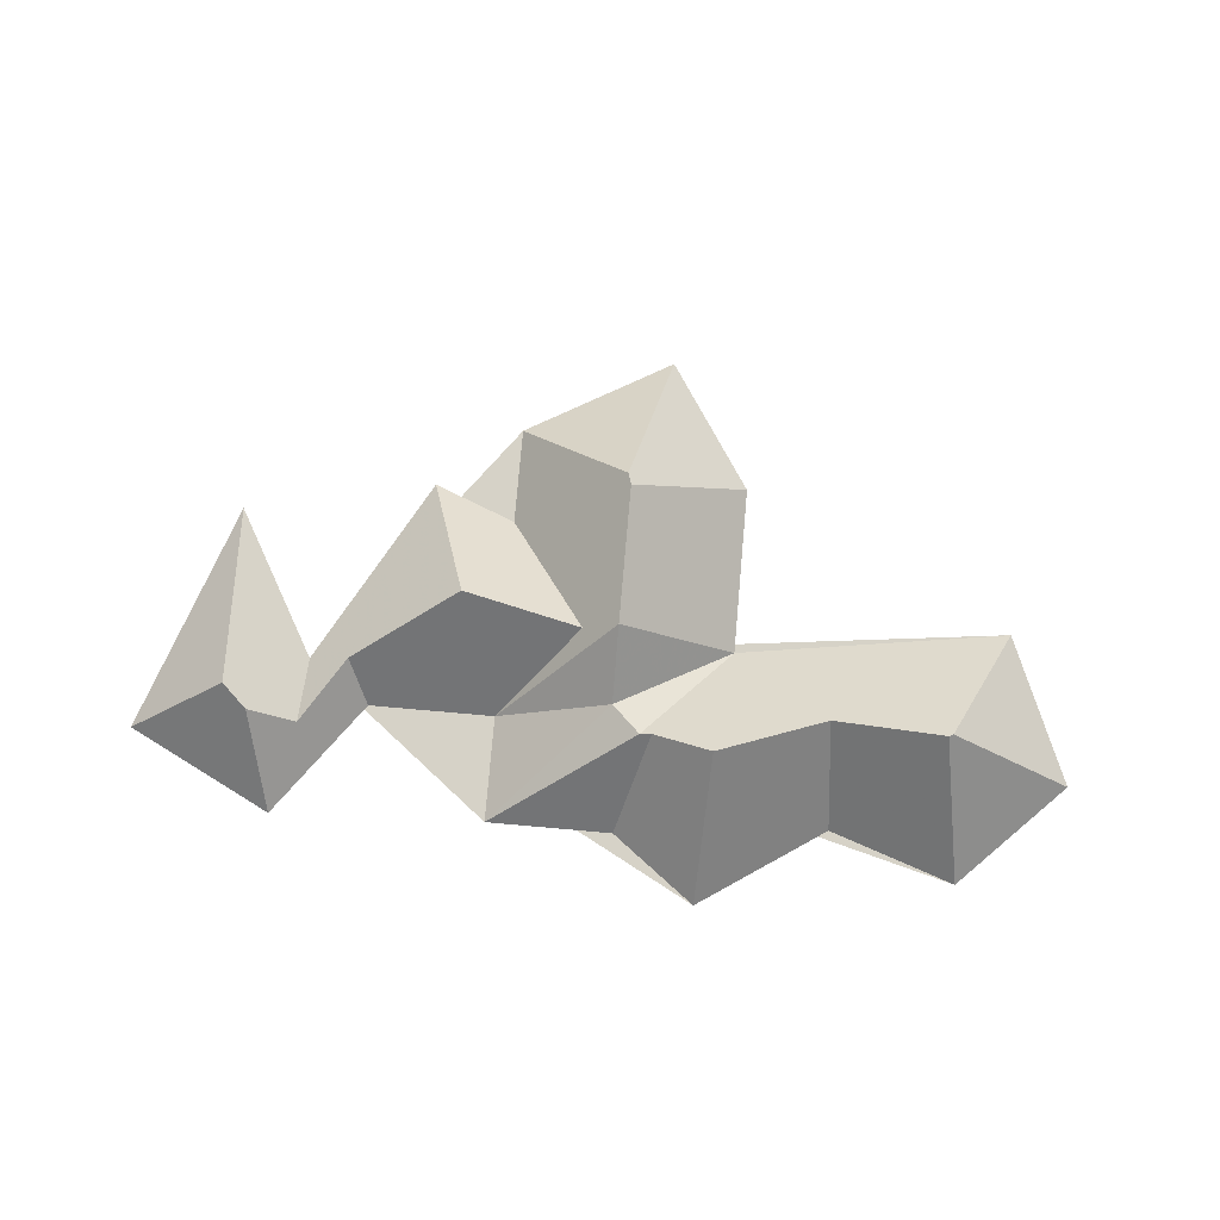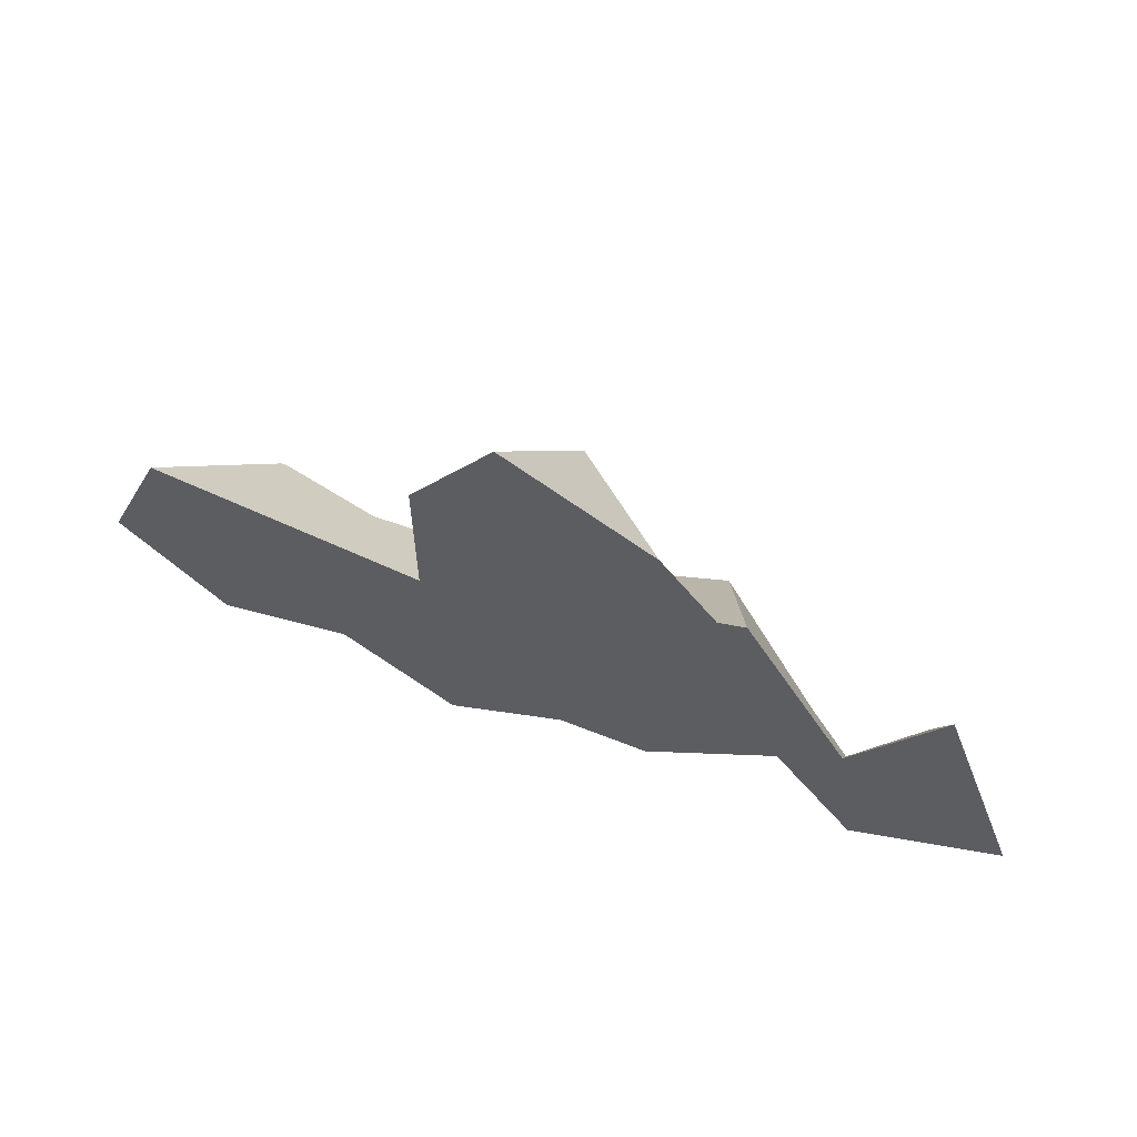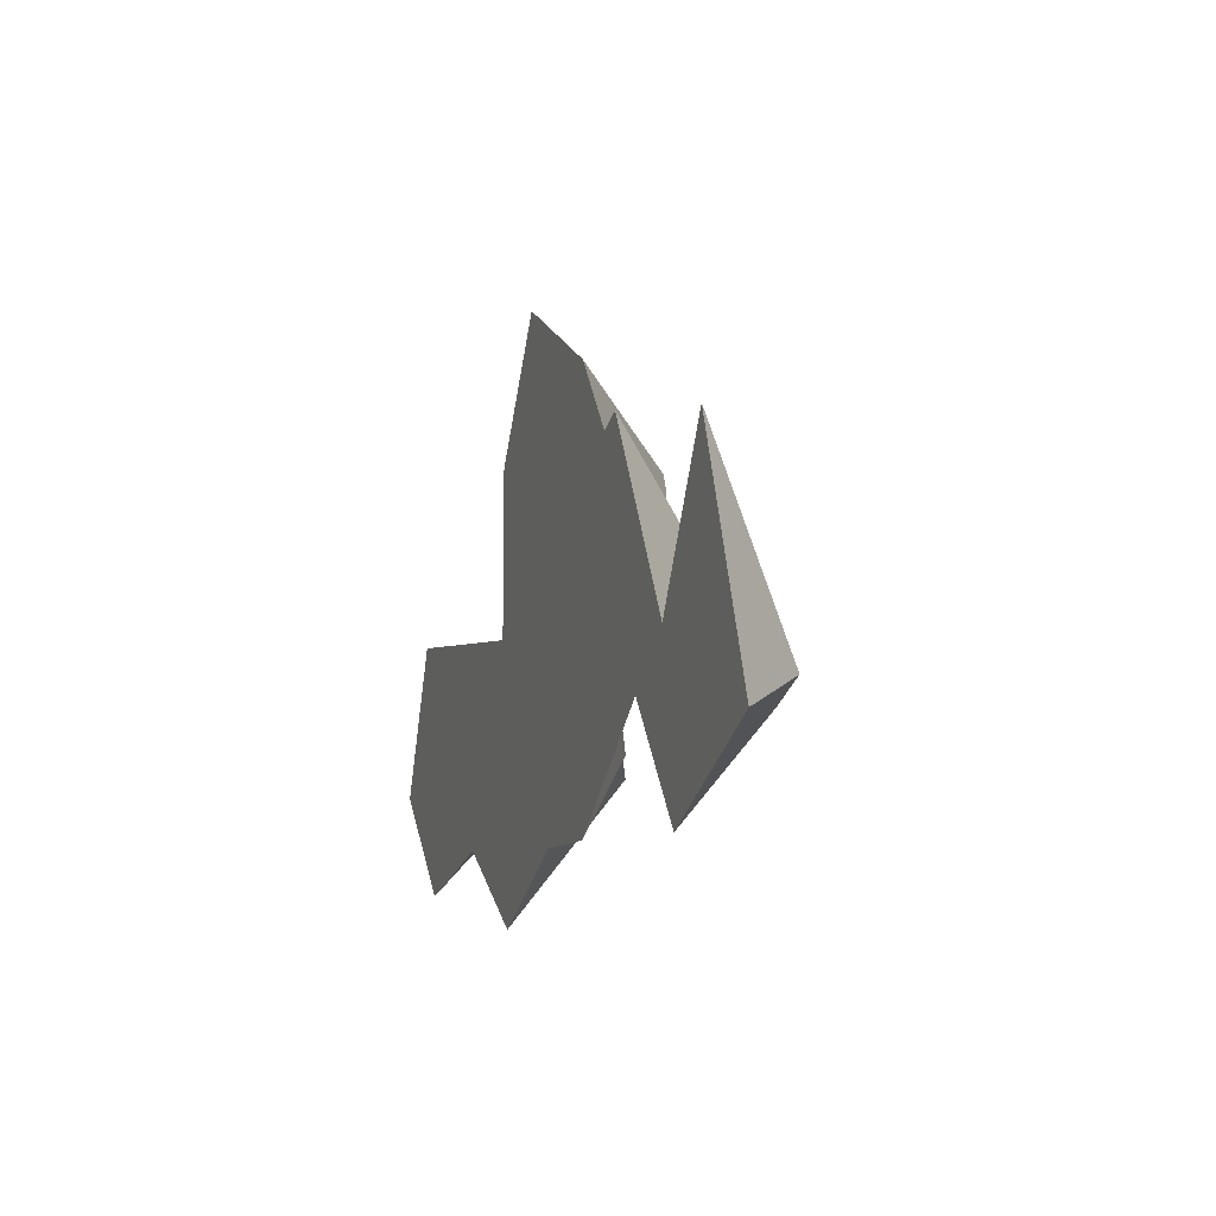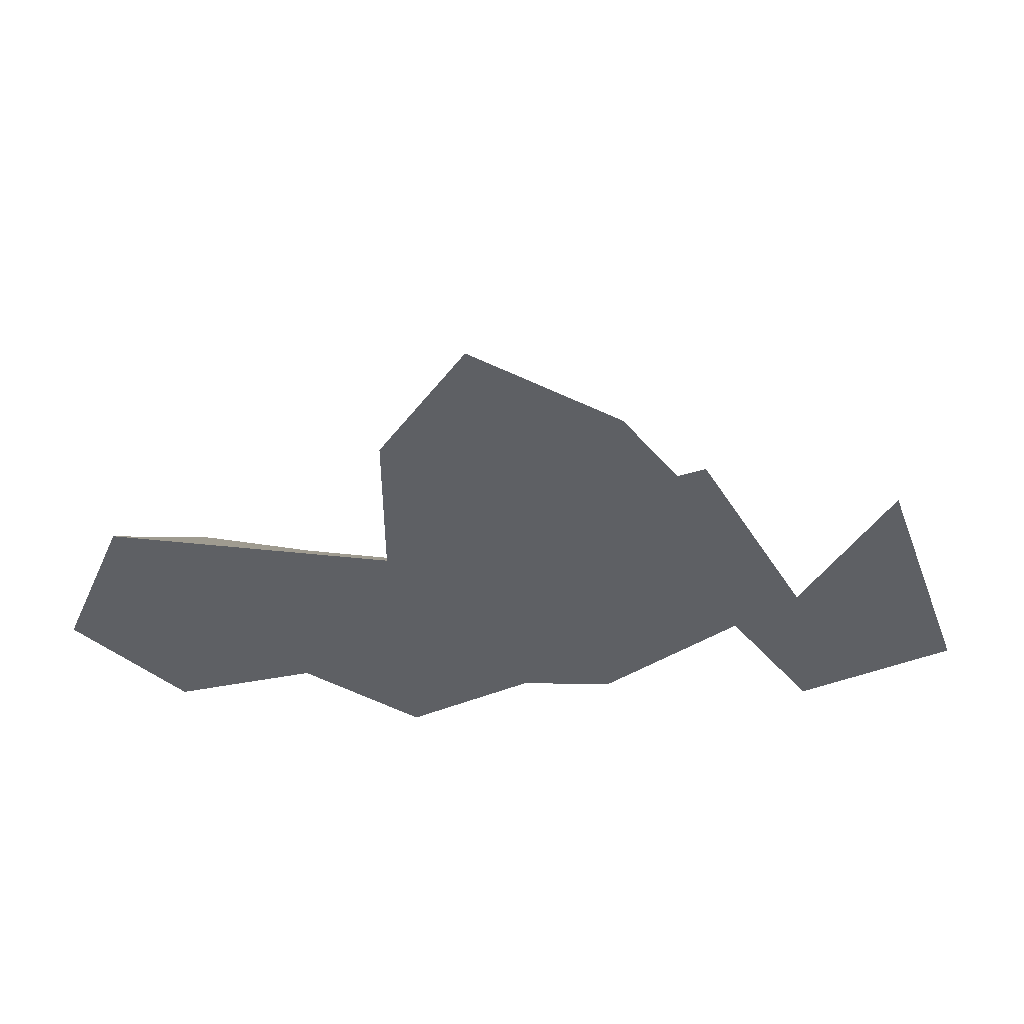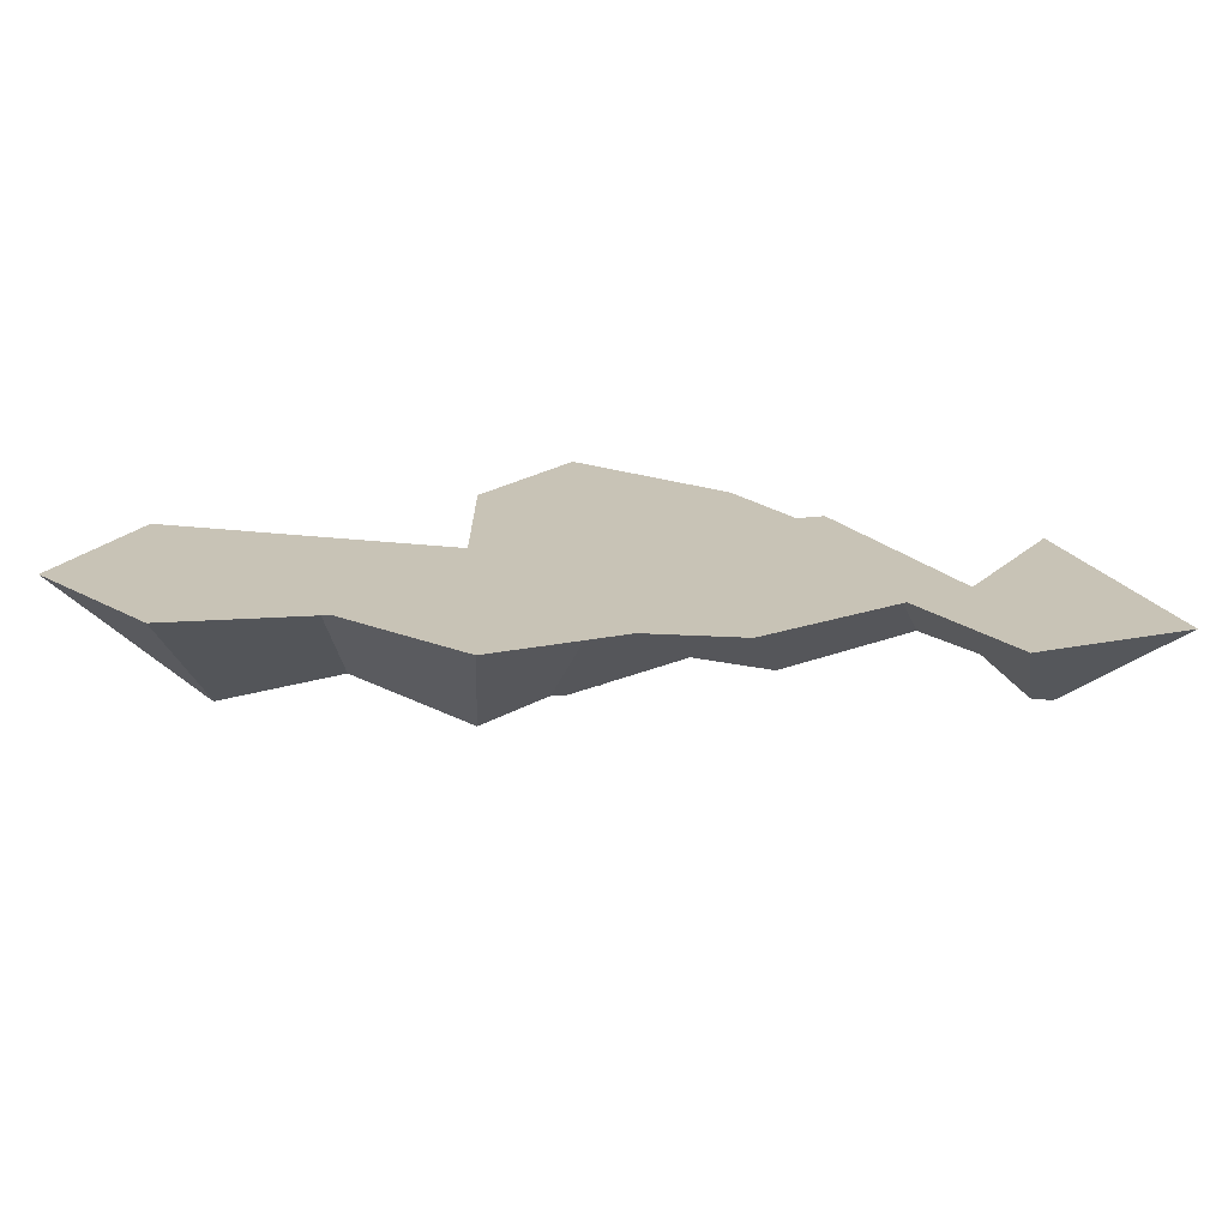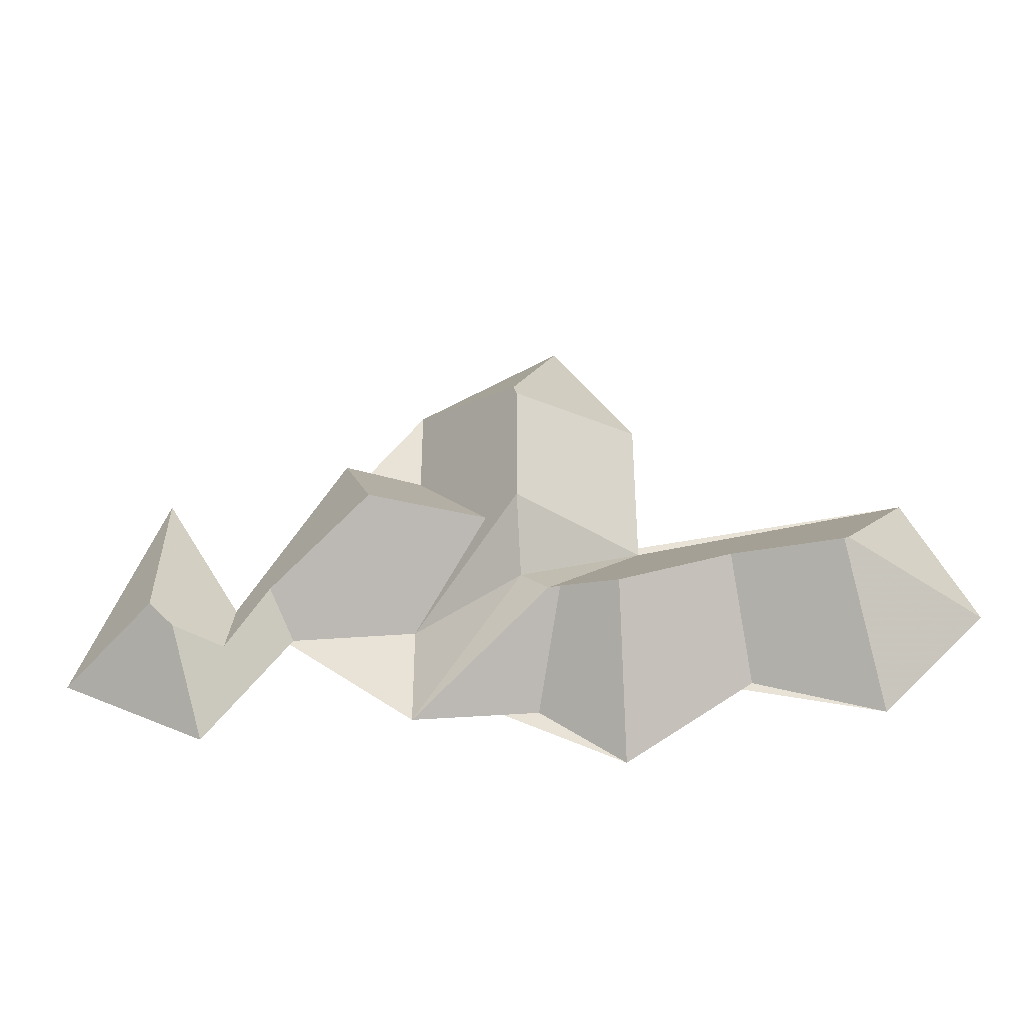
<metadata>
{"format":"obj","ext":"obj","renderer":"f3d","projection":"perspective","resolution":1024,"background":"white","views":[{"elev":78.5,"azim":5.0,"up":"+Z"},{"elev":62.0,"azim":-158.0,"up":"+Y"},{"elev":-9.9,"azim":-108.8,"up":"+Y"},{"elev":47.0,"azim":-179.3,"up":"+Y"},{"elev":-70.9,"azim":177.6,"up":"+Y"},{"elev":-39.4,"azim":5.7,"up":"+Y"}]}
</metadata>
<code>
v 160 512 0
v 96 624 0
v 32 448 0
v 142.6 392.7 0
v 208 480 0
v 304 480 0
v 304 400 0
v 400 400 0
v 464 352 0
v 560 416 0
v 656 384 0
v 736 464 0
v 688 576 0
v 480 544 0
v 480 672 0
v 416 768 0
v 304 704 0
v 304 631.1 0
v 241.2 655.4 0
v 448 544 144
v 469.6 554.8 165.6
v 527 662.1 223
v 581.1 701.1 277.1
v 620.8 796.8 316.8
v 44.96 806 326
v 252.6 1686 1206
v 389.2 654.5 85.22
v 392 645.4 88
v 392 502.8 88
v 314.7 449.9 165.3
v 277.3 307.7 202.7
v 161.2 -139.1 322
v 422.4 97.34 432.7
v 403.1 -250.7 587.5
v 108.4 478.5 61.42
v 126.3 461.5 54.29
v 160.1 459.4 26
v 193.1 509.8 29.84
v 276 558.2 78.17
v 365.5 541.5 61.49
v 392 541.5 88
v 392 488 56
v 413.5 466.5 66.49
v 422.4 467.2 67.17
v 466.9 456 84.95
v 550.3 488.4 65.63
v 633 481.4 85.13
v 636.5 483.2 83.92
f 1 2 35 36 37
f 2 3 35
f 3 4 36 35
f 4 5 38 37 36
f 5 6 40 39 38
f 6 7 42 41 40
f 7 8 44 43 42
f 8 9 45 44
f 9 10 46 45
f 10 11 47 46
f 11 12 48 47
f 12 13 48
f 13 14 43 44 45 46 47 48
f 14 15 28 41 42 43
f 15 16 27 28
f 16 17 27
f 17 18 40 41 28 27
f 18 19 39 40
f 19 1 37 38 39
f 1 2 3 4 5 6 7 8 9 10 11 12 13 14 15 16 17 18 19

</code>
